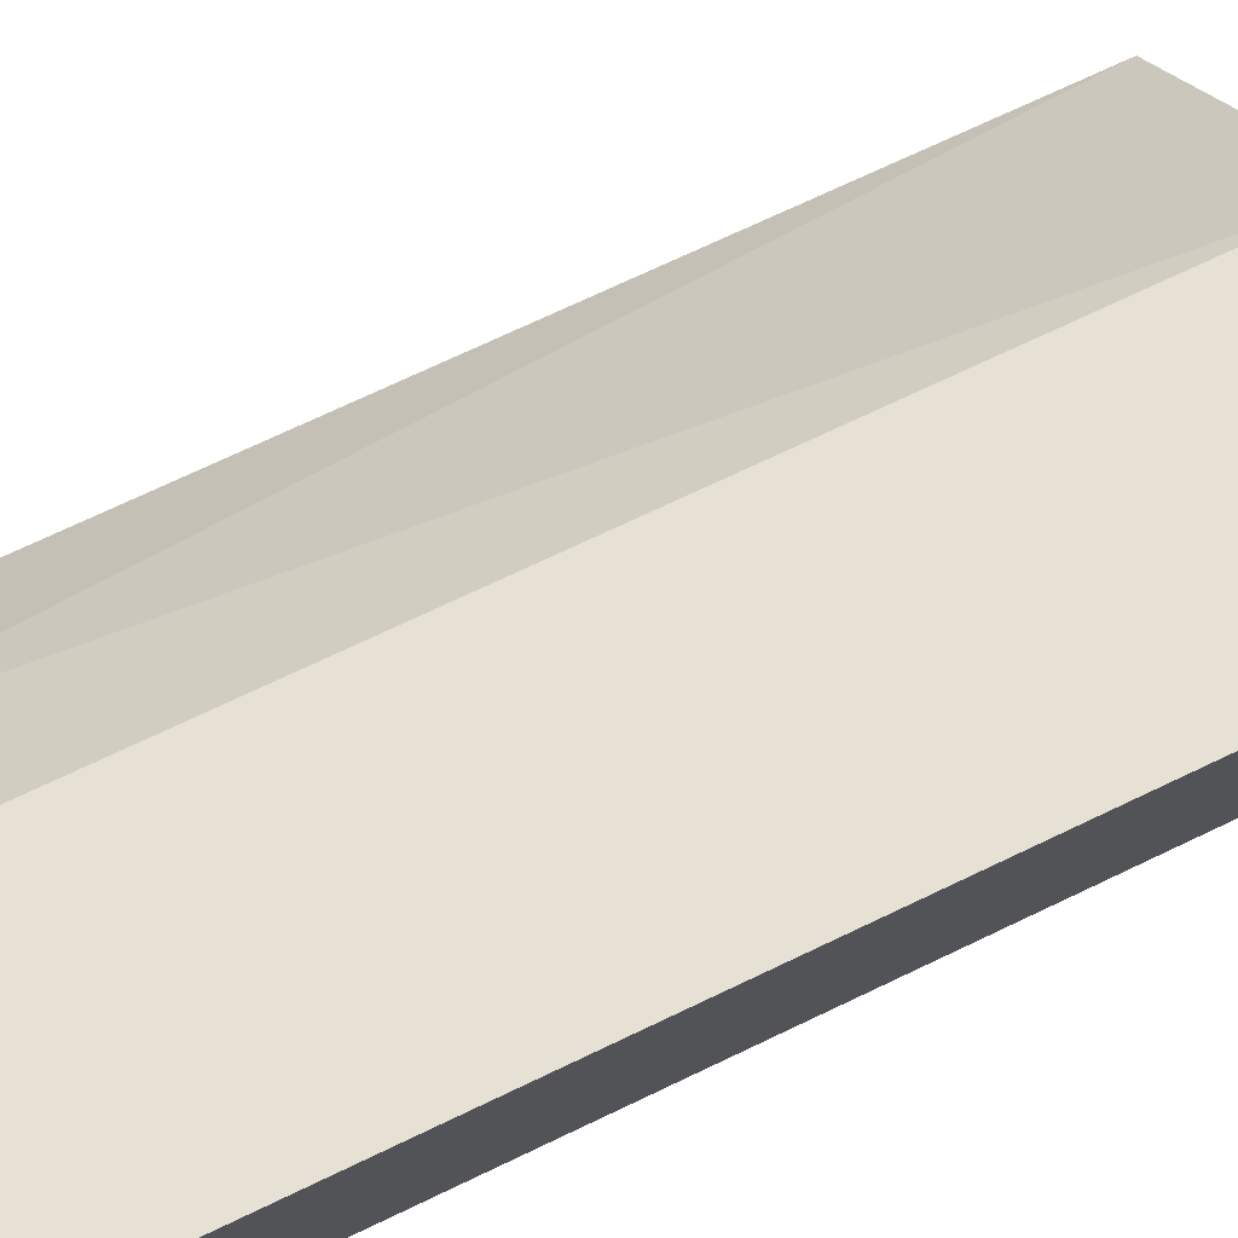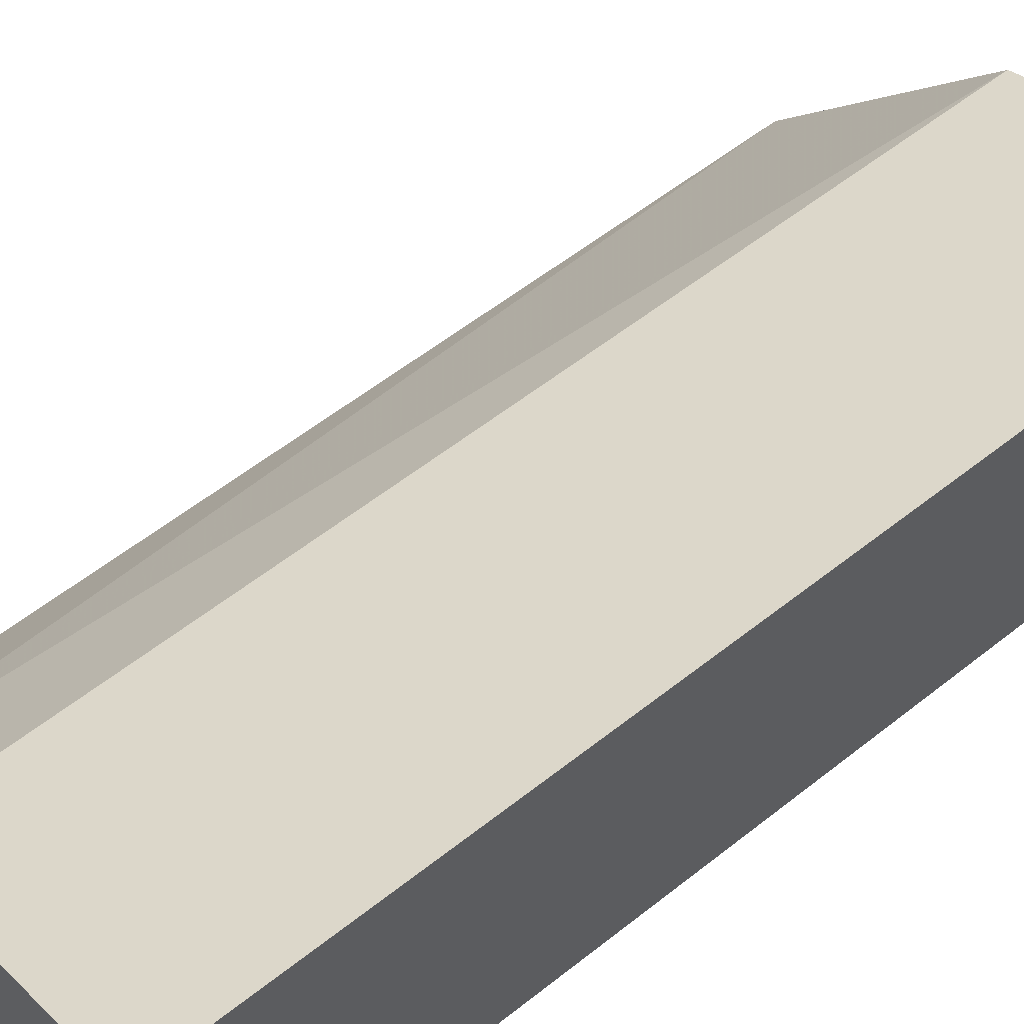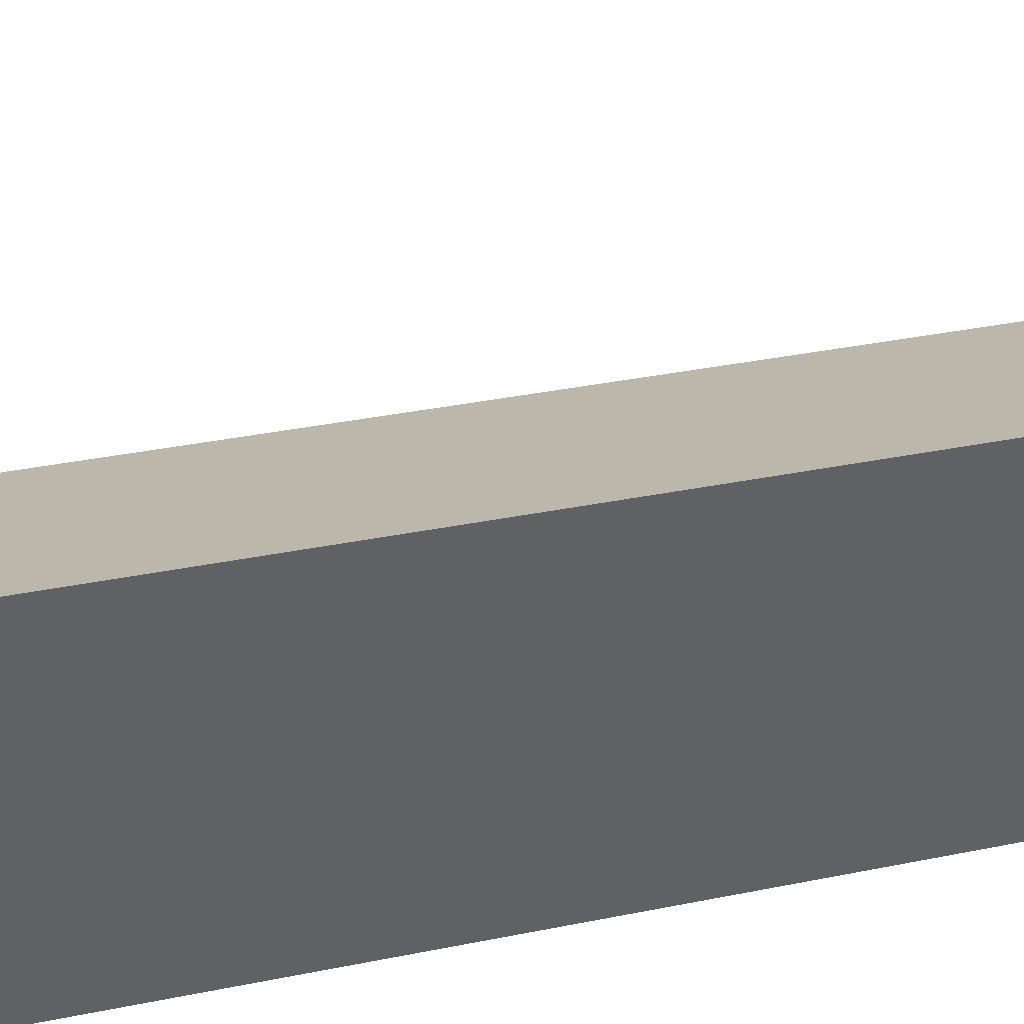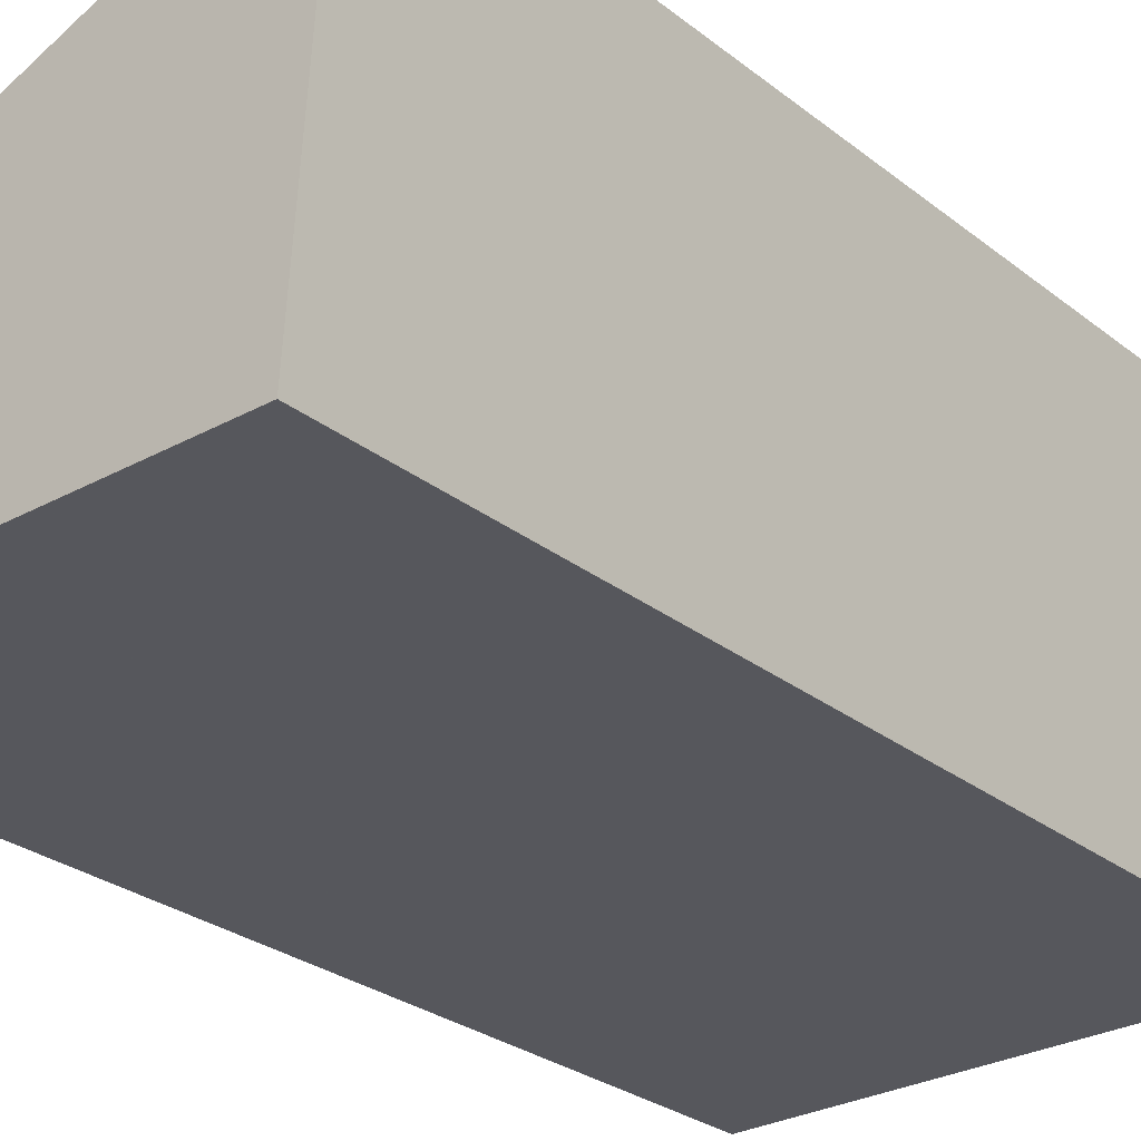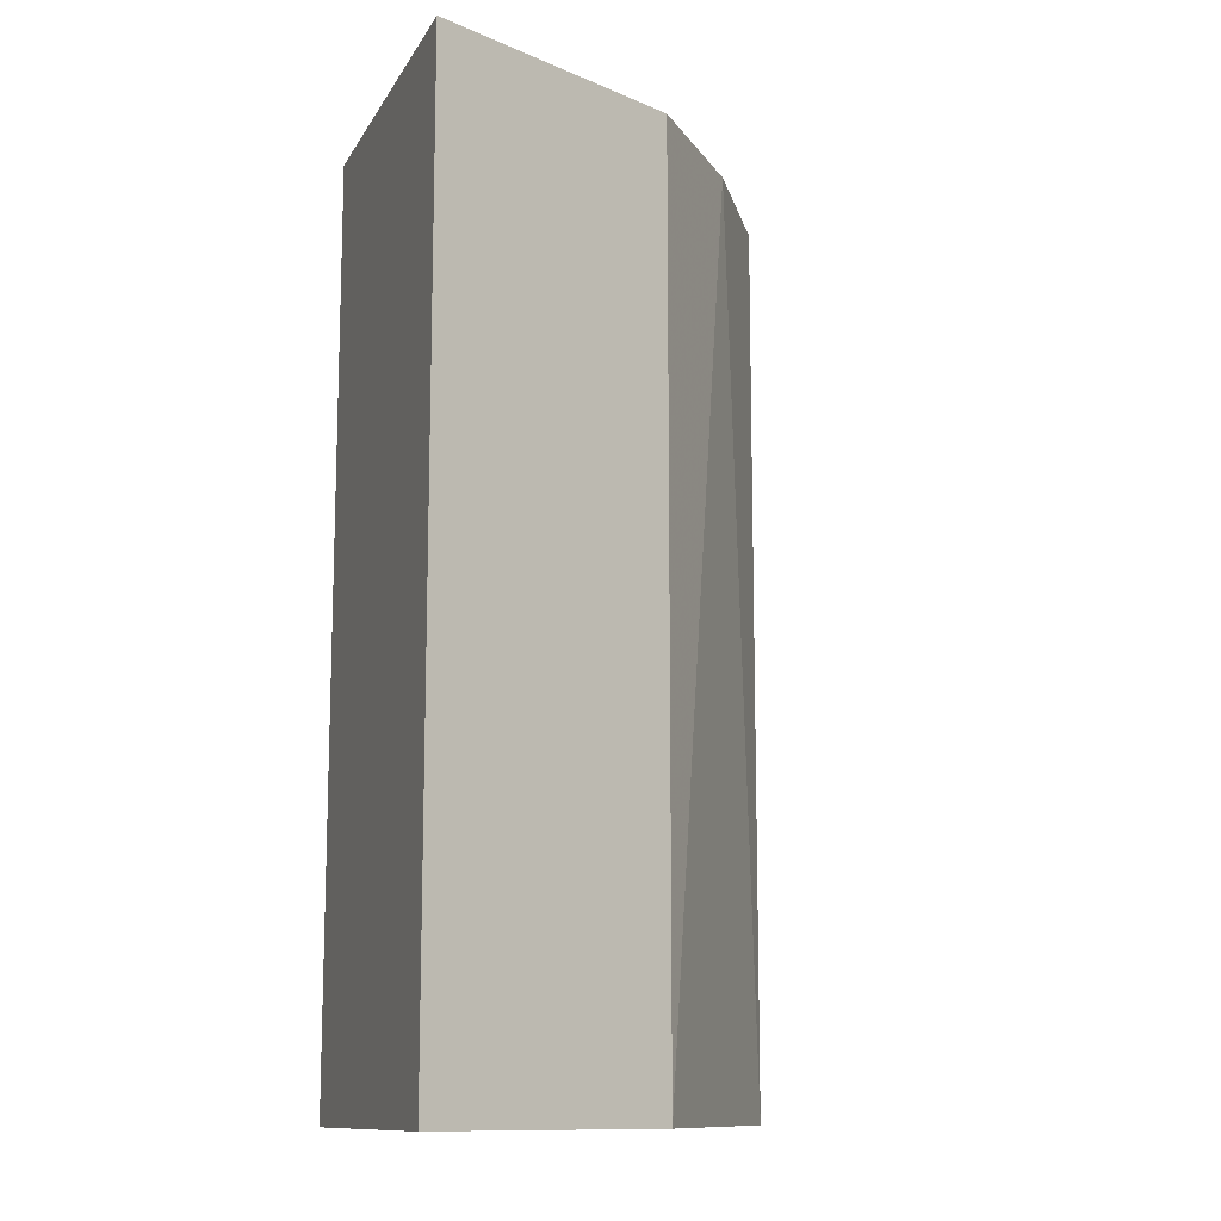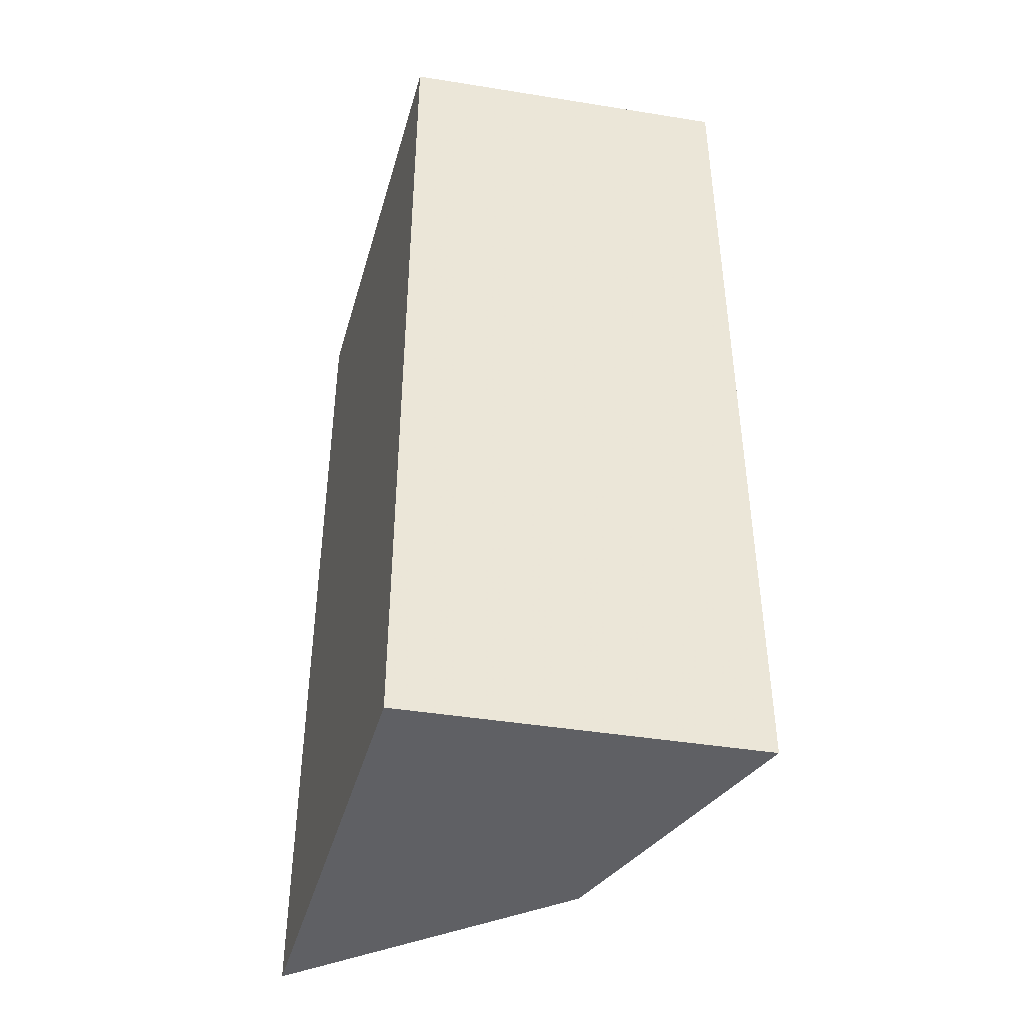
<metadata>
{"format":"obj","ext":"obj","renderer":"f3d","projection":"perspective","resolution":1024,"background":"white","views":[{"elev":72.9,"azim":-115.4,"up":"+Z"},{"elev":56.5,"azim":-129.7,"up":"+Z"},{"elev":35.8,"azim":-104.9,"up":"+Z"},{"elev":-27.1,"azim":-140.5,"up":"+Z"},{"elev":-12.0,"azim":-23.8,"up":"+Y"},{"elev":-43.6,"azim":-104.8,"up":"+Y"}]}
</metadata>
<code>
v 0.4171 -0.03022 0.08191
v 0.431 -0.03022 0.06582
v 0.4247 0.03022 0.07434
v 0.3999 0.03022 0.08858
v 0.4015 -0.03022 0.06629
v 0.4171 0.03022 0.08191
v 0.3999 -0.03022 0.08858
v 0.431 0.03022 0.06582
v 0.4015 0.03022 0.06629
f 1 2 3
f 5 2 1
f 6 1 3
f 6 3 4
f 7 5 1
f 7 6 4
f 7 1 6
f 8 3 2
f 8 2 5
f 8 4 3
f 9 8 5
f 9 4 8
f 9 7 4
f 9 5 7

</code>
